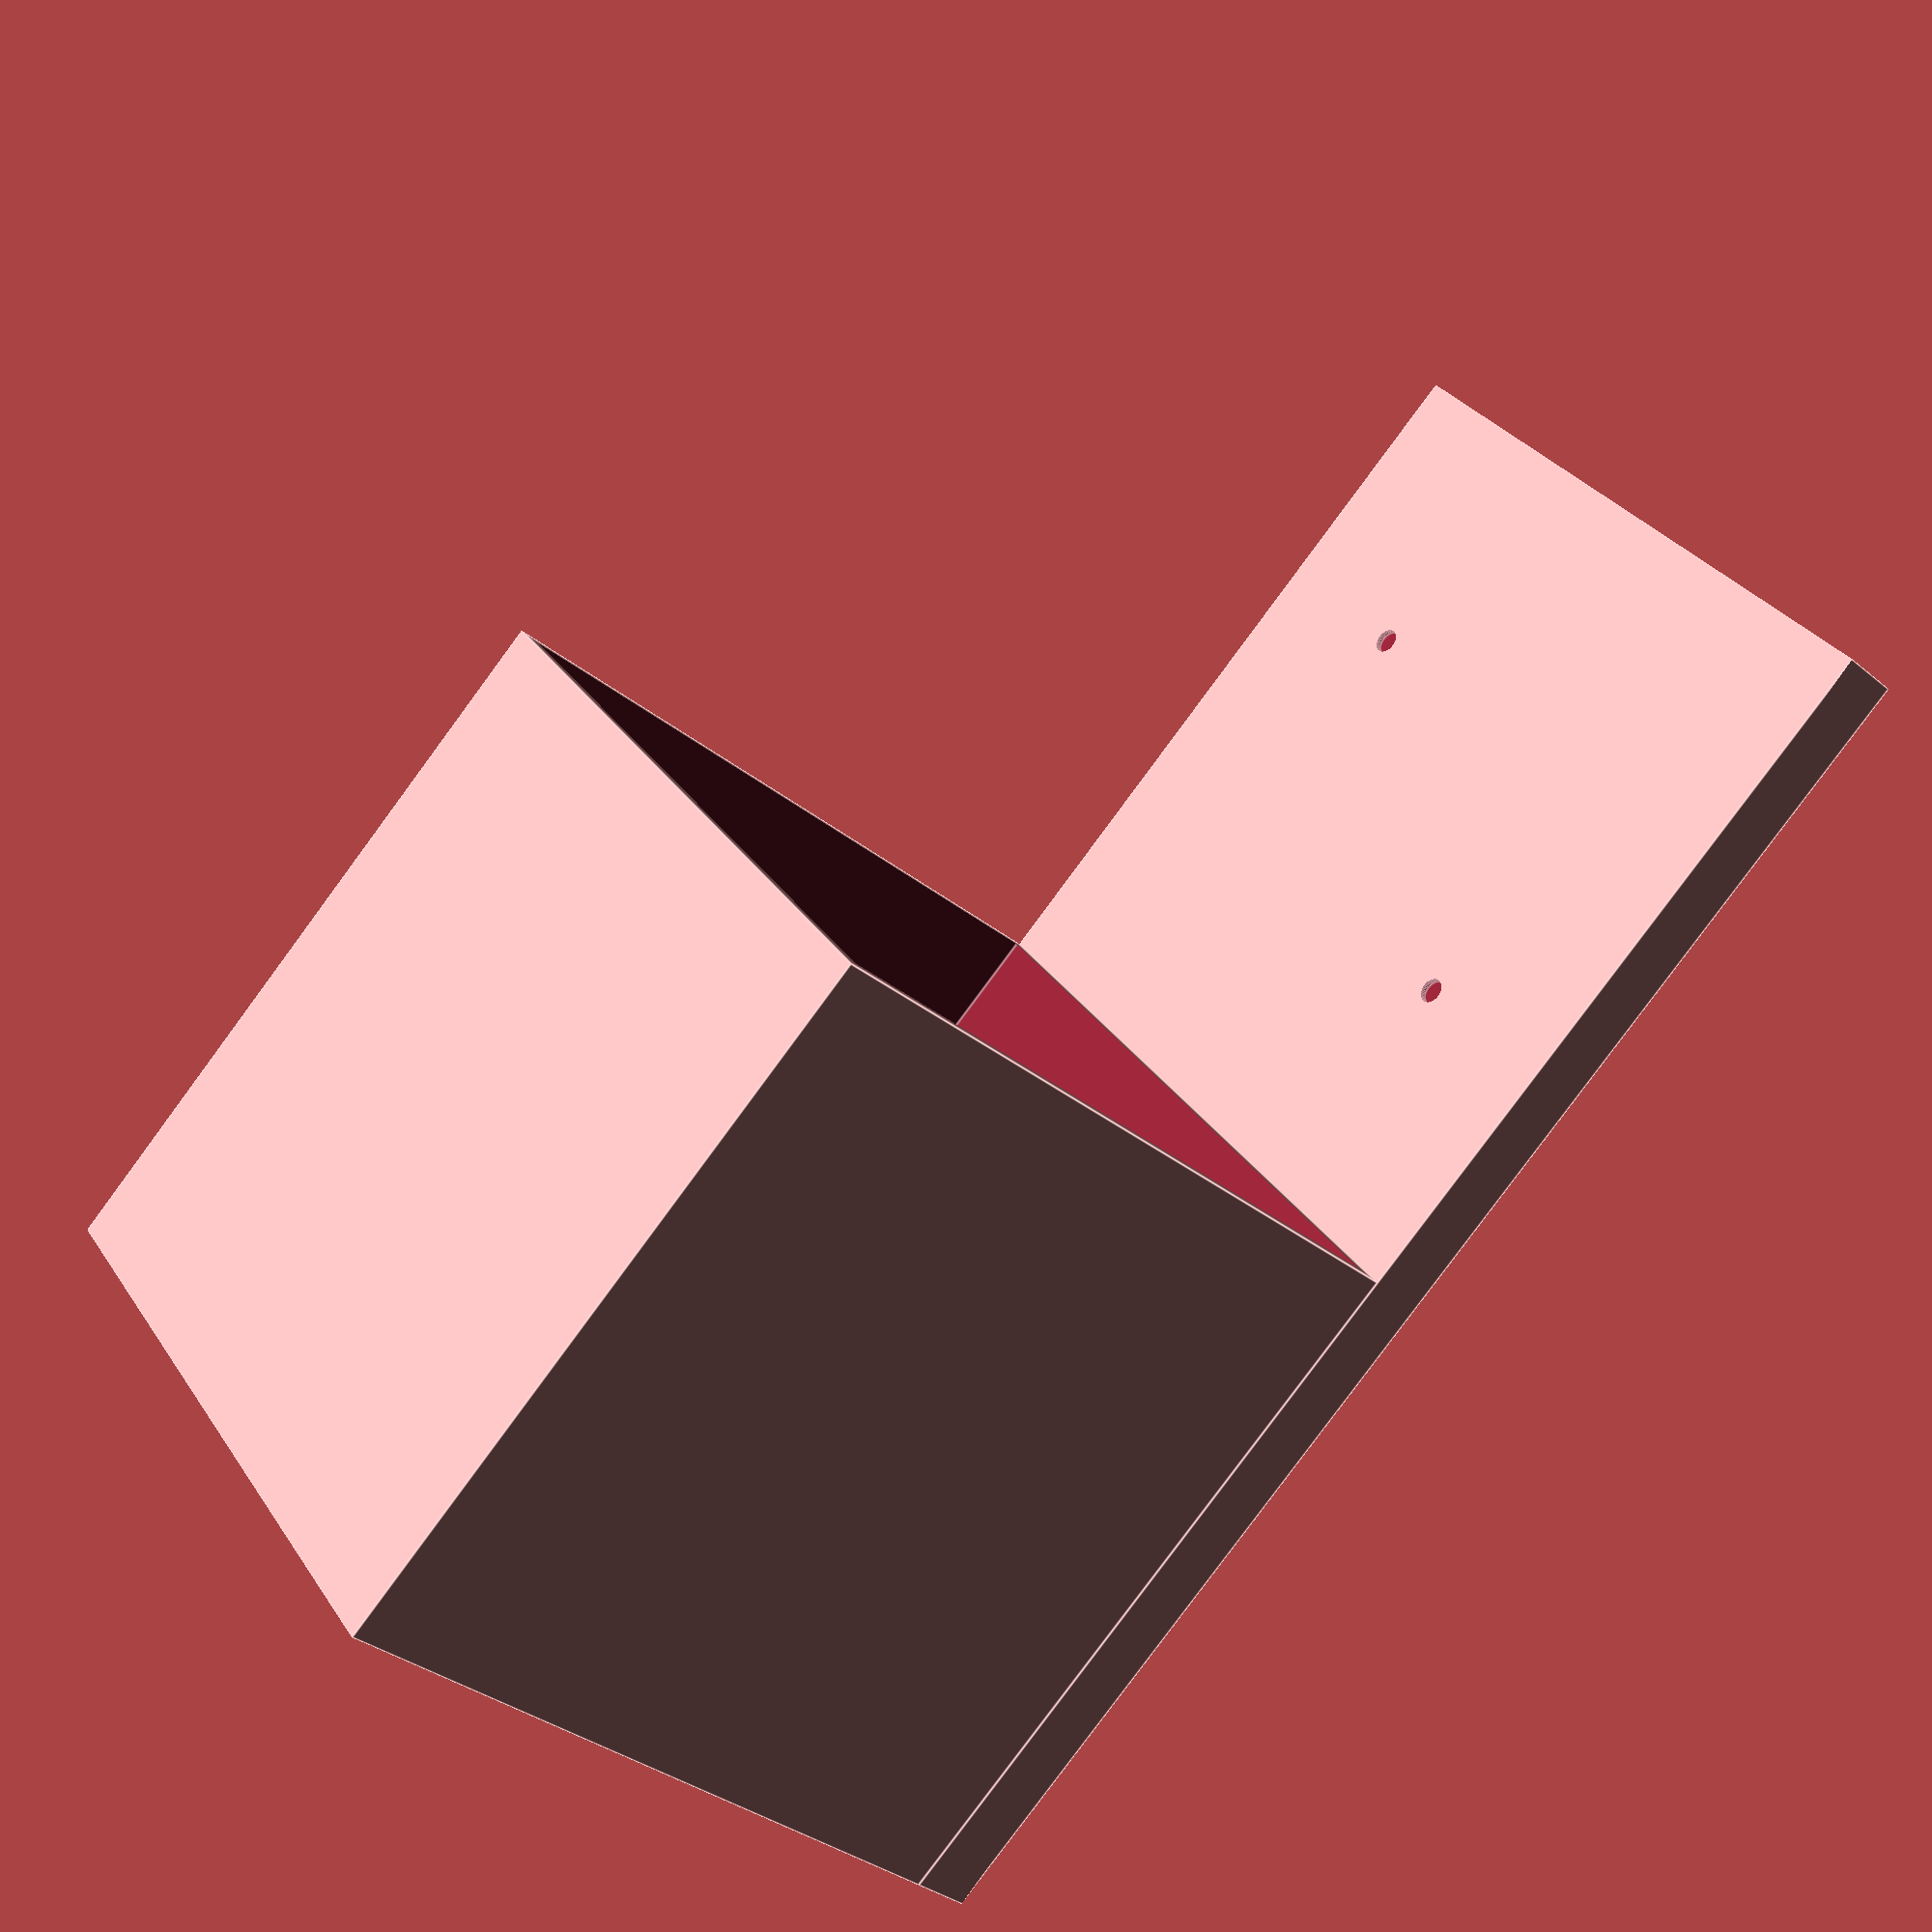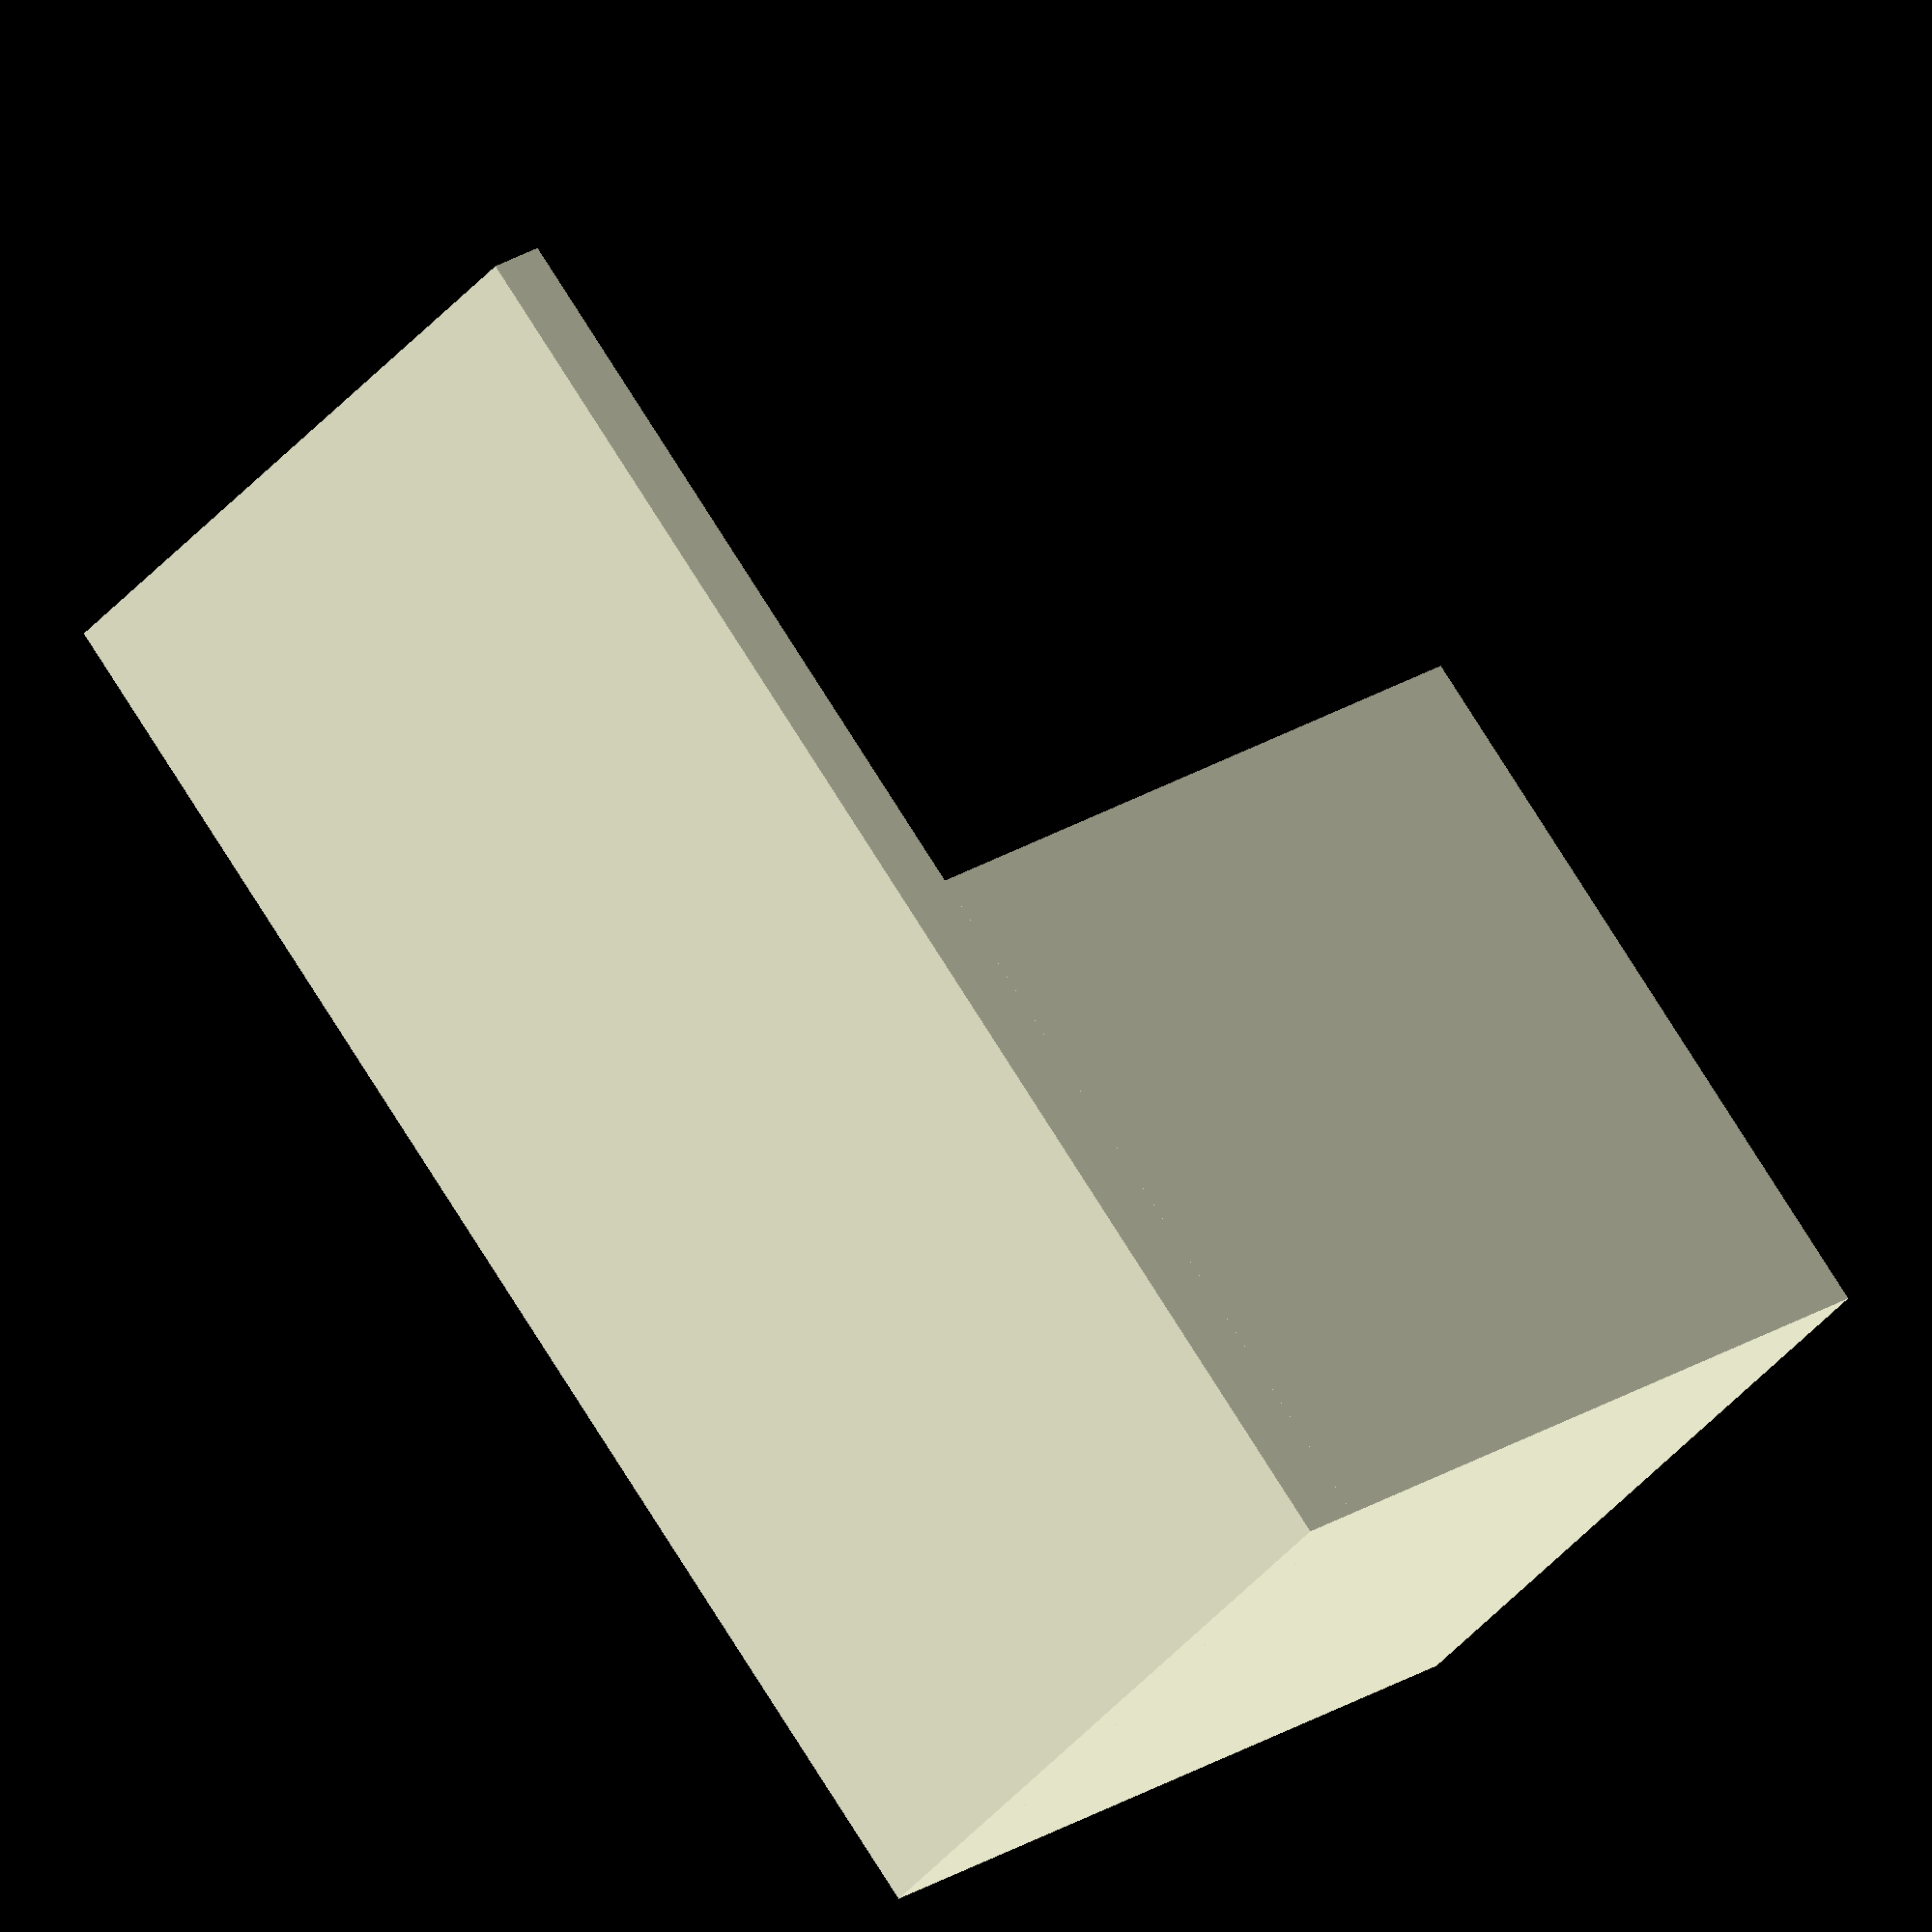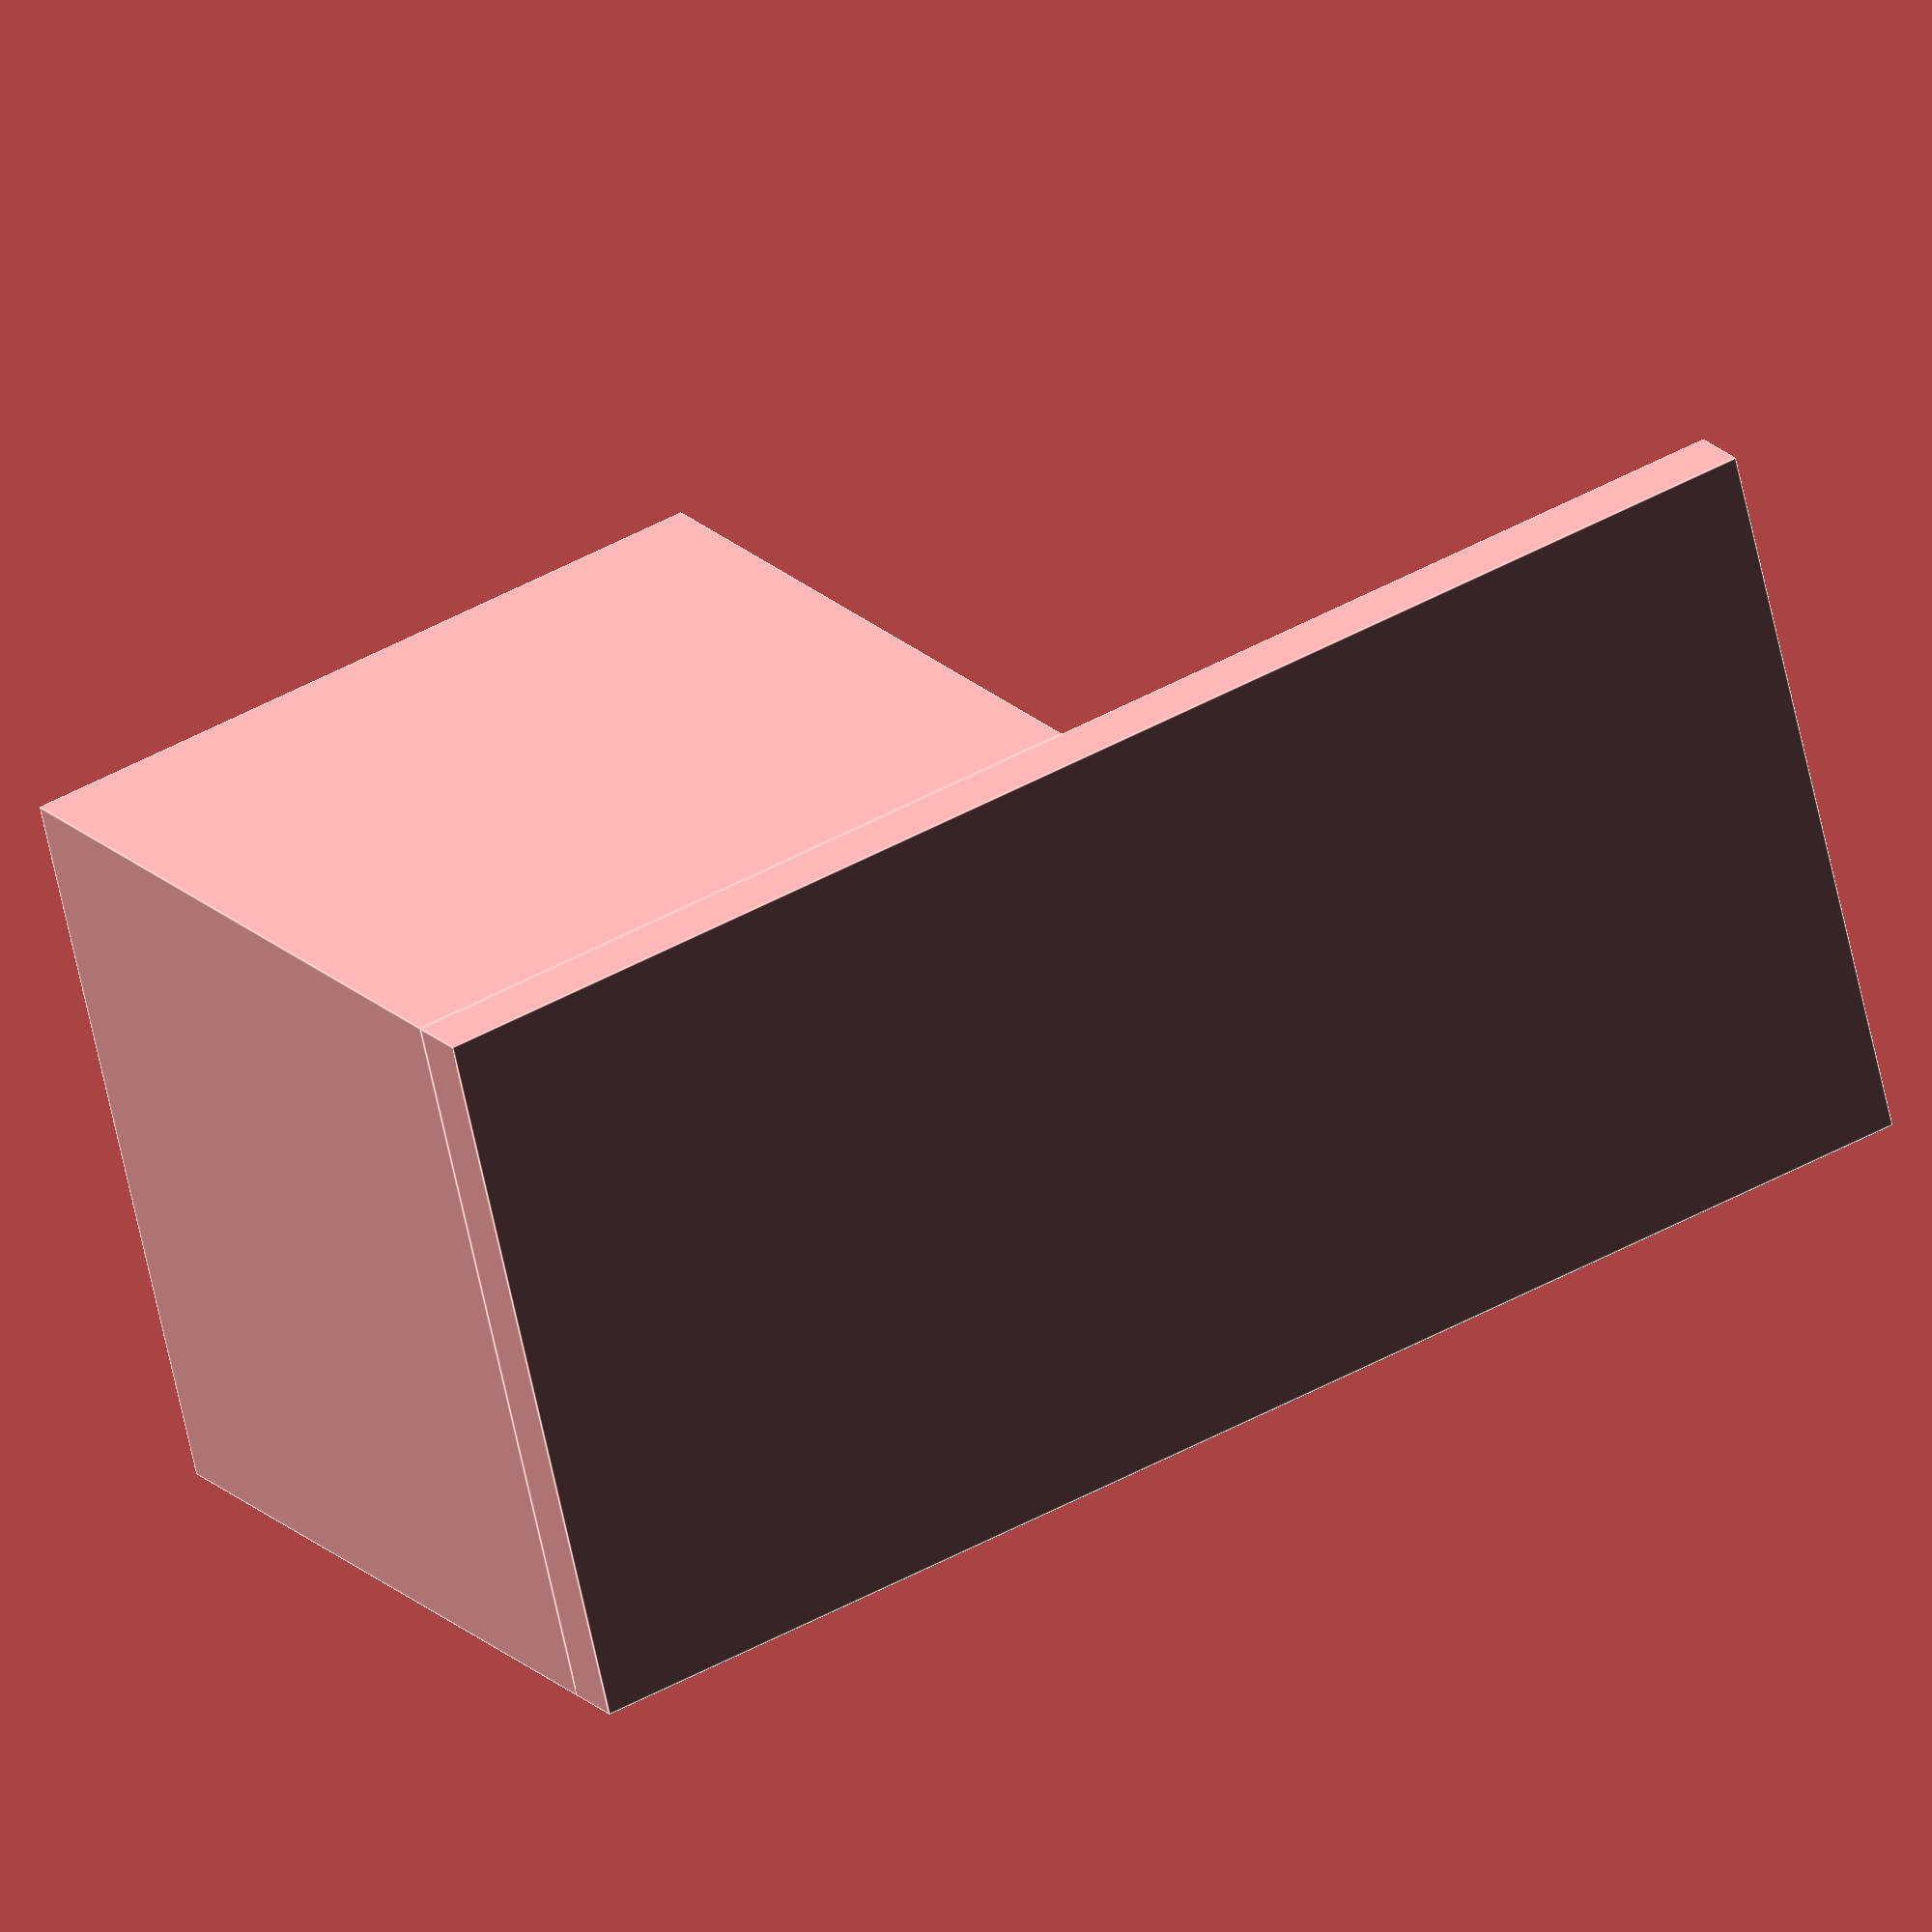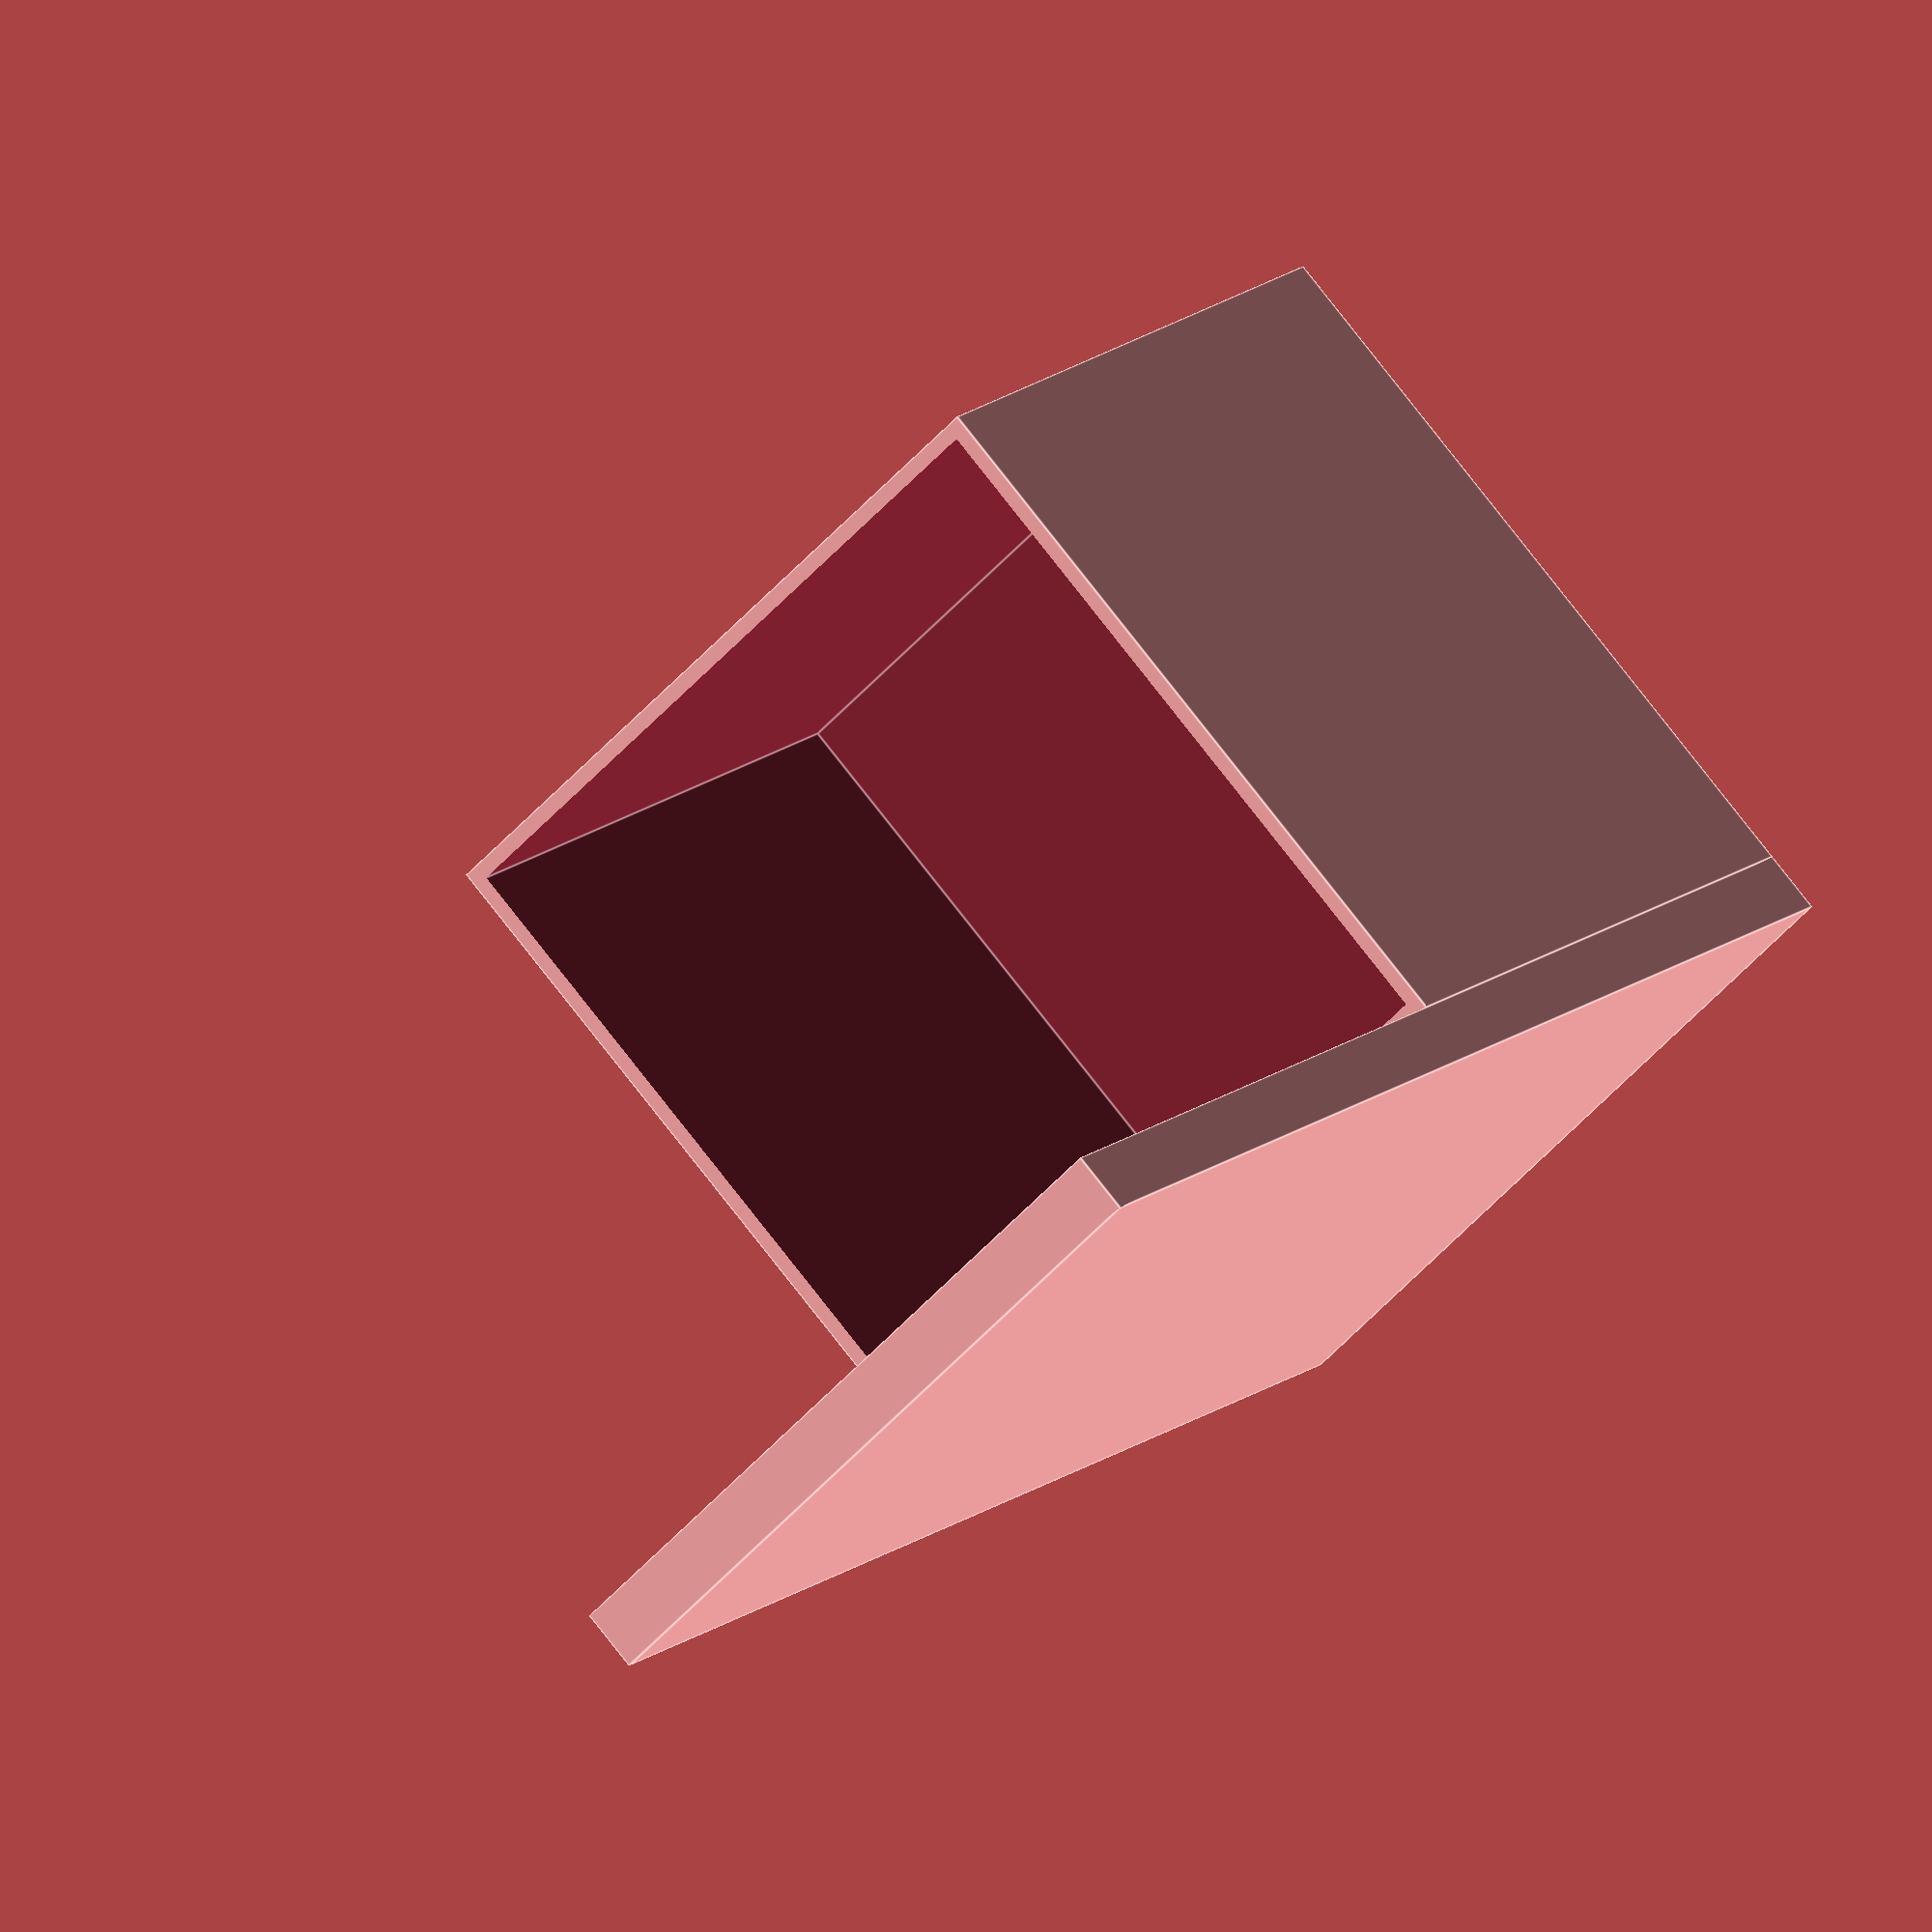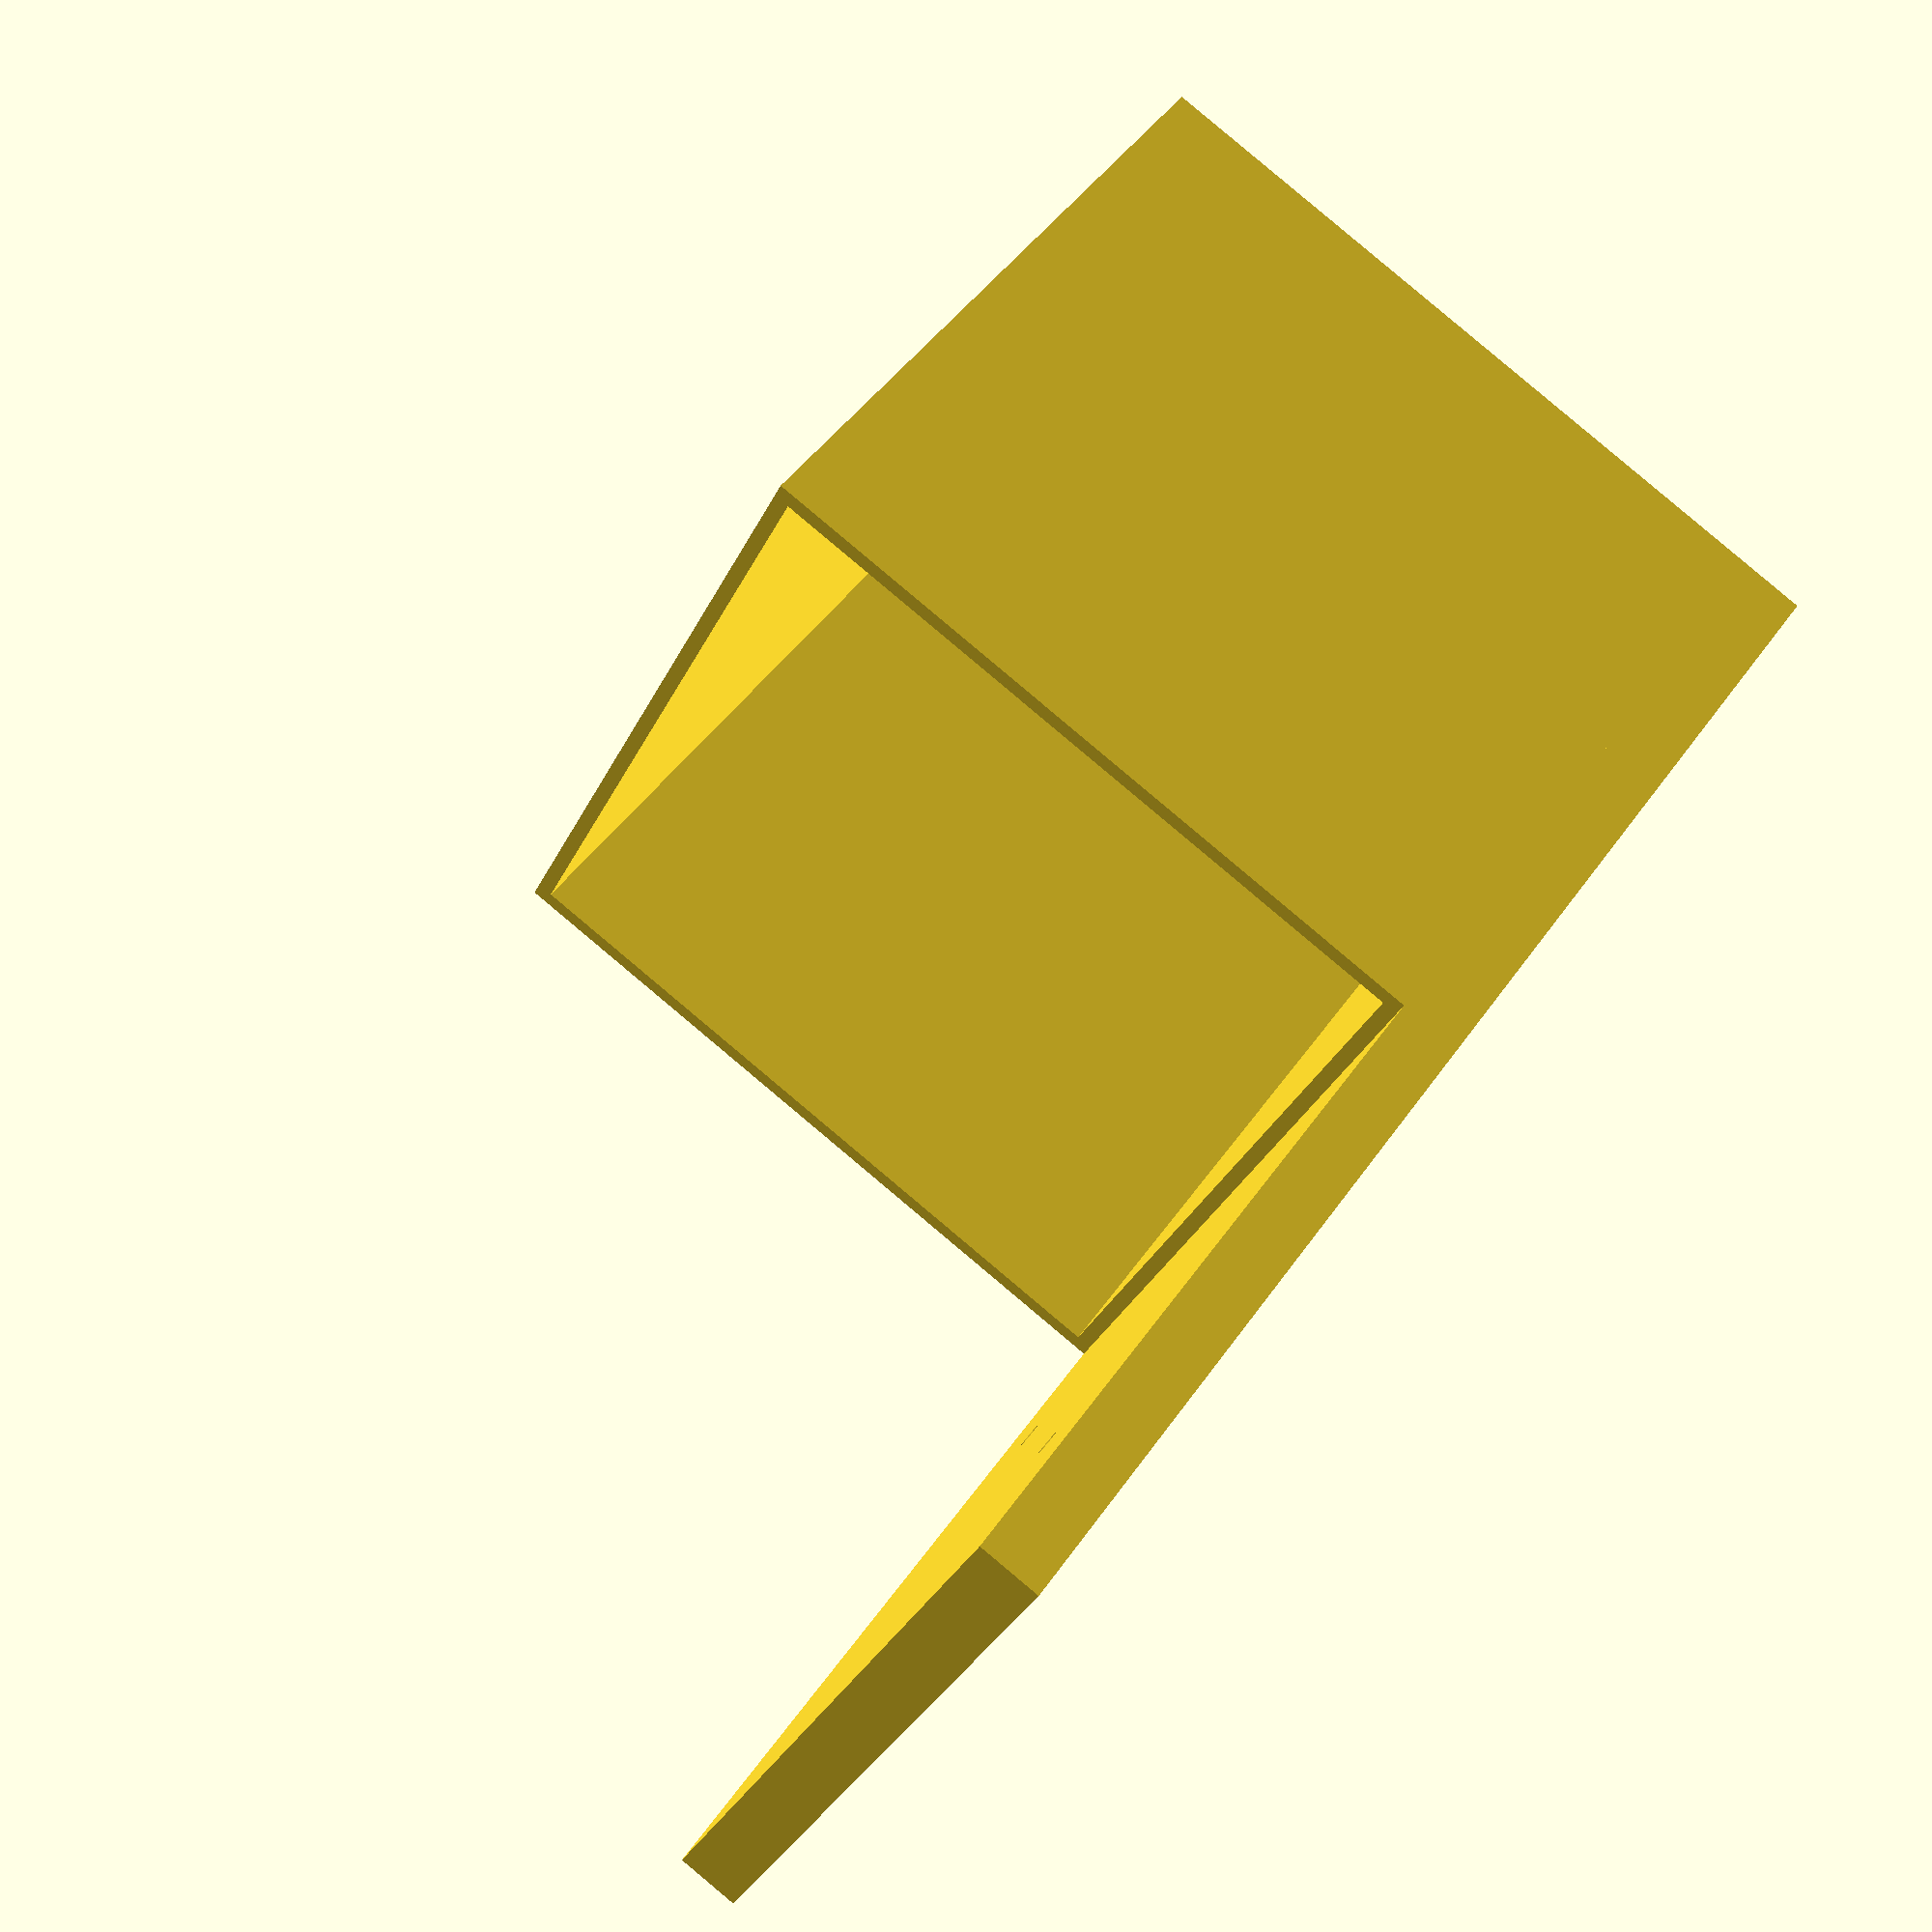
<openscad>
// Adjustable Tool Holder
// Units are mm

// Variables
w = 59;     //width of backplate
h = w*2;    //height of backplate
t = 5;      //thickness of backplate
d = 3;      //hole size

$fn = 50;

difference(){
    union(){
        //Backplate
        translate([0,t/2,0])
            cube([w,t,h],center=true);
            
        //Outter wall
        translate([0,-w/2,-w/2])
            cube([w,w,h/2],center=true);
    };    
        //Inner wall
        translate([0,-w/2,-w/2+t/2])
            cube([w-t/2,w-t/2,h/2],center=true);
    
        //mounting holes
        translate([w/4,0,h/6])rotate([90,0,0])
            cylinder([t*2,d/2,d/2],center=true);
        translate([-w/4,0,h/3])rotate([90,0,0])
            cylinder([t*2,d/2,d/2],center=true);
}
</openscad>
<views>
elev=262.4 azim=235.7 roll=216.4 proj=p view=edges
elev=281.0 azim=50.3 roll=147.7 proj=o view=solid
elev=134.3 azim=112.4 roll=302.7 proj=o view=edges
elev=347.2 azim=136.3 roll=27.0 proj=o view=edges
elev=136.2 azim=296.0 roll=148.5 proj=p view=solid
</views>
